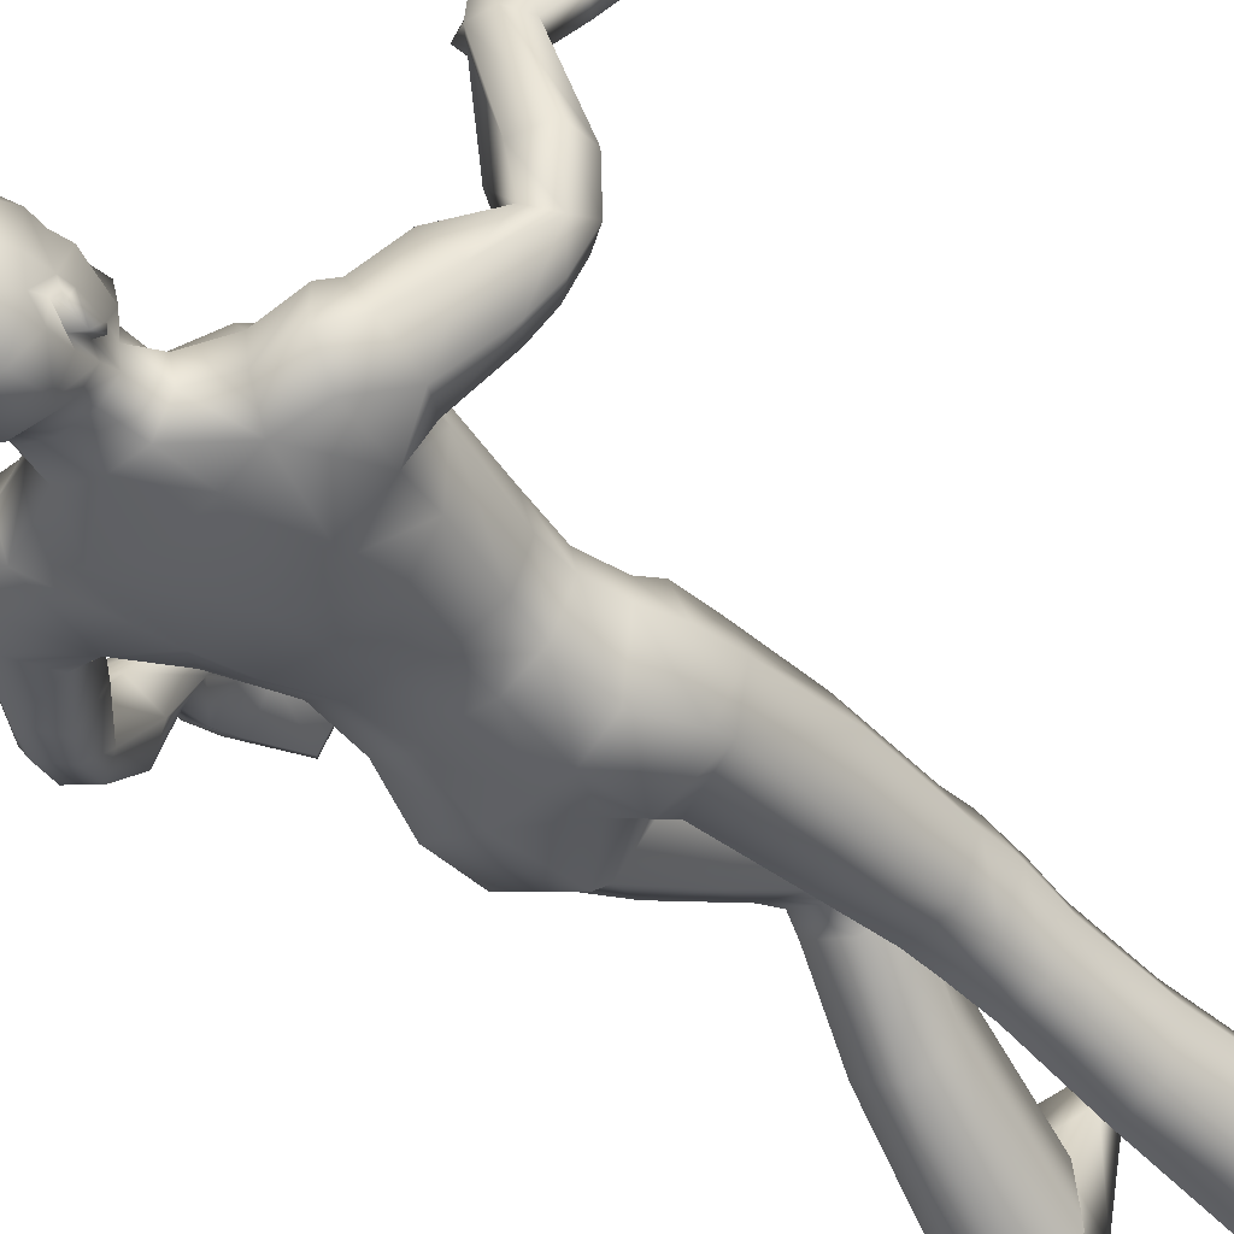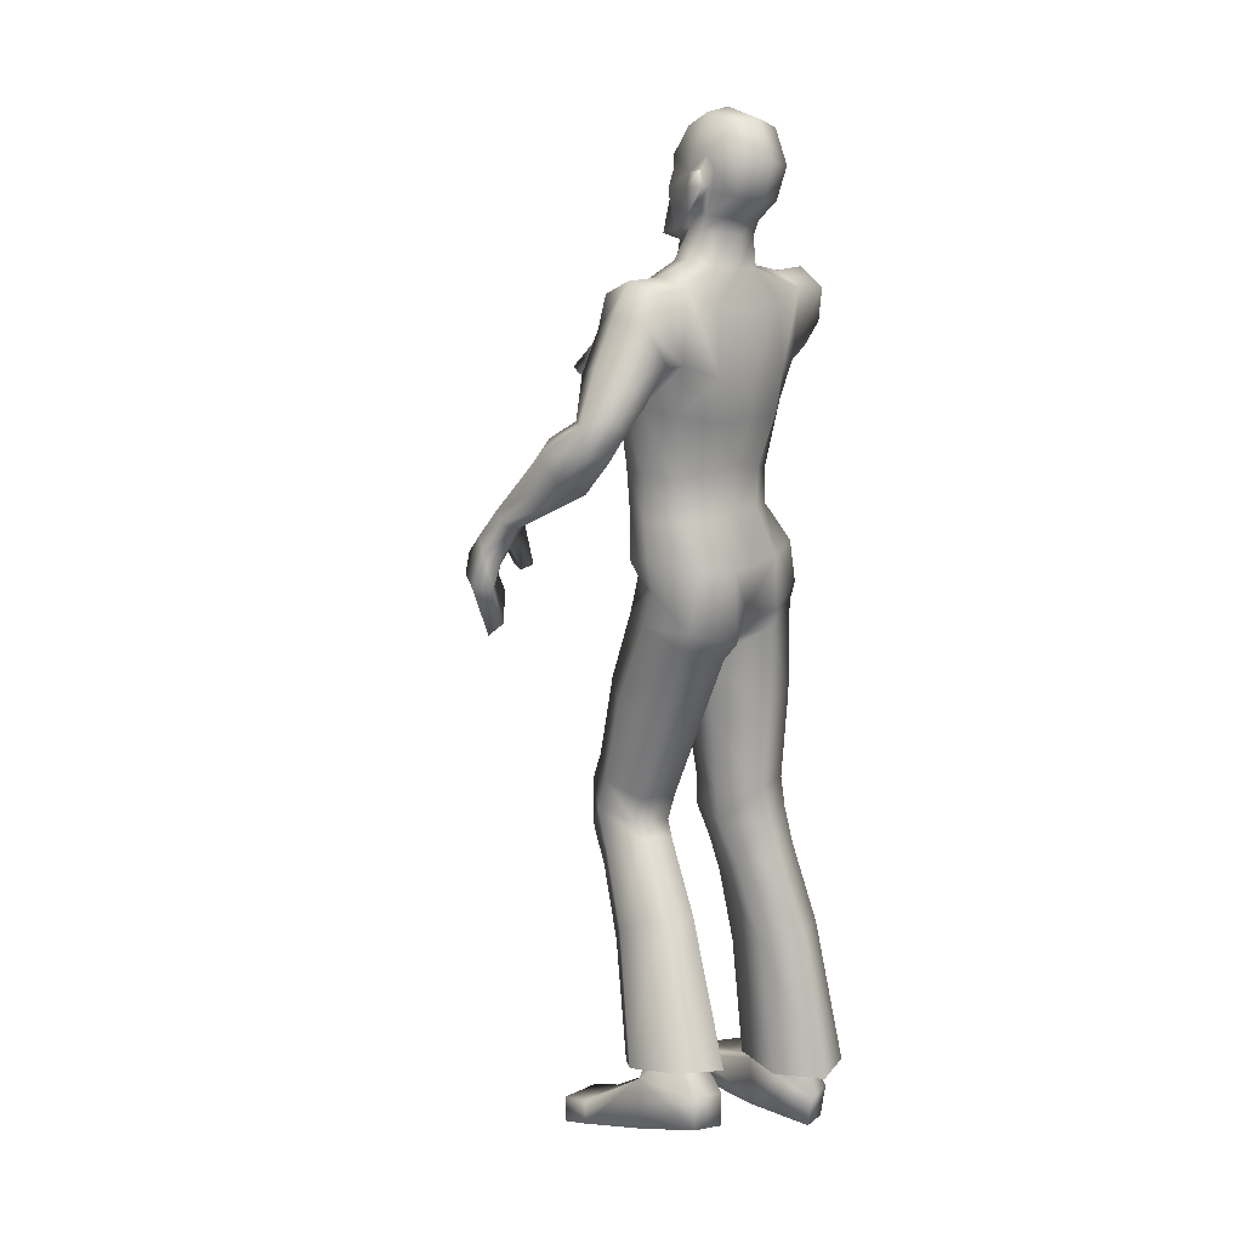
<metadata>
{"format":"obj","ext":"obj","renderer":"f3d","projection":"perspective","resolution":1024,"background":"white","views":[{"elev":-36.4,"azim":-138.8,"up":"+Z"},{"elev":15.3,"azim":136.9,"up":"+Y"}]}
</metadata>
<code>
o Zombie_Mesh.001
v 0.3538 1.213 0.1479
v 0.2978 1.212 0.1458
v 0.3508 1.189 0.09595
v 0.3695 1.199 0.1154
v 0.1907 1.598 -0.0858
v 0.1607 1.452 -0.02362
v 0.1554 1.463 0.05109
v 0.1948 1.586 0.03782
v 0.2002 1.614 -0.02461
v 0.1215 1.6 -0.08616
v 0.1296 1.615 -0.02709
v 0.1242 1.589 0.04003
v 0.1415 1.473 -0.09875
v 0.1149 1.112 -0.1184
v 0.1327 1.104 0.04088
v 0.1099 1.265 -0.04744
v 0.1221 1.274 0.06287
v 0.1433 1.405 0.06363
v 0.1245 1.378 -0.06834
v 0.1532 1.121 -0.02351
v 0.1374 1.265 0.002968
v 0.1565 1.39 -0.01002
v 0.04221 1.103 -0.1332
v 0.0671 1.08 0.09085
v 0.04929 1.272 -0.08194
v 0.06798 1.296 0.1093
v 0.07587 1.401 0.1188
v 0.0608 1.365 -0.1028
v 0.1068 1.186 -0.06874
v 0.1245 1.186 0.051
v 0.1419 1.183 -0.005502
v 0.0711 1.184 0.09227
v 0.04854 1.192 -0.0939
v 0.08192 1.451 0.1396
v 0.05165 1.633 0.01873
v 0.0278 1.613 0.03803
v 0.06808 1.445 -0.1116
v 0.0672 1.557 0.08229
v 0.06008 1.64 -0.02573
v 0.03525 1.631 -0.06763
v 0.06018 1.568 -0.0992
v 0.2706 1.177 0.1935
v 0.2257 1.097 0.2151
v 0.2337 1.09 0.1891
v 0.2562 1.082 0.1974
v 0.2501 1.089 0.2229
v 0.291 1.148 0.2158
v 0.2993 1.135 0.1735
v 0.3189 1.174 0.21
v 0.4001 1.147 0.1286
v 0.3716 1.133 0.1141
v 0.3689 1.165 0.1783
v 0.3737 1.093 0.2102
v 0.3292 1.117 0.2545
v 0.2998 1.107 0.2259
v 0.3368 1.089 0.1787
v 0.3767 1.079 0.1309
v 0.41 1.083 0.1477
v 0.04163 1.689 -0.03723
v 0.01878 1.685 -0.06292
v 0.01616 1.675 0.0819
v 0.03139 1.685 0.03843
v -0.003827 1.746 0.08228
v 0.03288 1.753 0.05248
v -0.01745 1.79 0.06179
v -0.006492 1.813 0.07501
v 0.02281 1.811 0.0501
v 0.03059 1.789 0.04145
v 0.04108 1.786 -0.007996
v 0.04204 1.761 -0.00265
v 0.04278 1.716 -0.005627
v 0.05385 1.729 -0.03332
v 0.06262 1.766 -0.05944
v 0.05622 1.793 -0.04876
v 0.03561 1.726 -0.02866
v 0.03498 1.76 -0.04682
v 0.03895 1.79 -0.03403
v 0.0203 1.668 0.0361
v 0.03878 1.692 -0.007794
v 0.03439 1.824 -0.01102
v 0.03768 1.818 -0.04832
v 0.03997 1.792 -0.06655
v 0.03973 1.716 -0.04645
v 0.04264 1.755 -0.06454
v 0.008798 1.872 -0.07861
v 0.004886 1.886 -0.01428
v -0.003874 1.861 0.03973
v 0.01766 1.809 -0.113
v 0.02097 1.748 -0.1003
v 0.0162 1.712 -0.07203
v 0.03733 0.9688 -0.1328
v 0.1332 1.001 -0.107
v 0.1456 1.062 -0.02877
v 0.1138 1.076 0.04111
v 0.01775 1.034 0.06814
v 0.03257 0.6424 0.02712
v -0.0124 0.6604 0.08951
v 0.009119 0.6962 0.1564
v 0.09148 0.7055 0.1658
v 0.1334 0.6764 0.1079
v 0.1083 0.6513 0.03919
v 0.04007 0.7845 -0.03919
v -0.01792 0.8001 0.04356
v 0.004763 0.8427 0.1274
v 0.08931 0.86 0.1356
v 0.1427 0.8389 0.06258
v 0.1223 0.8037 -0.02576
v 0.04189 0.9354 -0.1061
v -0.0196 0.9005 0.006898
v 0.00735 0.967 0.08443
v 0.0974 1 0.07751
v 0.1436 0.9937 -0.001593
v 0.1309 0.9676 -0.08403
v 0.04927 0.566 0.01663
v 0.1139 0.5764 0.03456
v 0.1412 0.5497 0.09728
v 0.1117 0.4957 0.1348
v 0.04233 0.4828 0.1174
v 0.01279 0.5276 0.064
v 0.1075 0.6019 0.05547
v 0.03564 0.5931 0.04077
v 0.1309 0.6142 0.1314
v 0.09118 0.6473 0.188
v 0.006195 0.6363 0.1771
v -0.009482 0.5962 0.1109
v 0.02244 0.5464 0.1559
v 0.1043 0.5612 0.1707
v 0.08775 0.4487 -0.07984
v 0.04561 0.4064 -0.02662
v 0.06782 0.3622 0.05196
v 0.1361 0.3683 0.07498
v 0.176 0.4163 0.0225
v 0.1532 0.454 -0.0554
v 0.1851 0.1646 -0.004143
v 0.1021 0.1558 -0.03293
v 0.07818 0.1754 -0.1336
v 0.1107 0.1899 -0.05108
v 0.192 0.09603 -0.1933
v 0.1346 0.01475 0.06731
v 0.1406 0.09373 -0.2089
v 0.1908 0.155 -0.1814
v 0.2473 0.08697 0.04141
v 0.1275 0.06343 0.08214
v 0.1318 0.1521 -0.2007
v 0.1337 0.05153 -0.07685
v 0.2031 0.1533 -0.05719
v 0.1385 0.05171 0.1309
v 0.2522 0.07796 0.09199
v 0.1467 0.003859 0.1178
v 0.2608 0.03535 0.08008
v 0.2272 0.07158 -0.08632
v 0.1137 0.1415 -0.04619
v 0.2577 0.04825 0.02887
v 0.3236 0.9942 0.207
v 0.2804 1.024 0.2504
v 0.2691 1.042 0.2281
v 0.3071 1.015 0.1851
v 0.3511 1.012 0.1355
v 0.372 0.9906 0.152
v 0.2191 1.541 -0.09245
v 0.1768 1.448 -0.02872
v 0.1914 1.465 0.02908
v 0.2213 1.529 0.02842
v 0.235 1.556 -0.023
v 0.1819 1.476 -0.09881
v 0.2667 1.34 -0.06582
v 0.2737 1.368 -0.02394
v 0.316 1.389 -0.02011
v 0.3404 1.388 -0.05697
v 0.315 1.194 0.1137
v 0.3193 1.22 0.162
v 0.3346 1.138 0.1491
v 0.2388 1.414 -0.1057
v 0.2748 1.453 -0.09894
v 0.2149 1.398 -0.04927
v 0.2315 1.416 0.01232
v 0.2888 1.48 -0.03791
v 0.2683 1.459 0.01791
v 0.2684 1.282 -0.001903
v 0.3315 1.354 0.0319
v 0.3069 1.262 -0.03135
v 0.2766 1.33 0.02549
v 0.3609 1.289 -0.02158
v 0.3726 1.332 0.01313
v 0.3379 1.34 -0.0735
v 0.3062 1.4 -0.09381
v 0.2724 1.375 -0.0996
v 0.2996 1.32 -0.0799
v 0.1681 0.2186 -0.1248
v 0.1676 0.1953 -0.05057
v 0.1287 0.2184 -0.1356
v 0.1349 0.2016 -0.2079
v 0.2391 0.1916 -0.07092
v 0.2153 0.2103 -0.1775
v -0.2878 1.46 0.395
v -0.2366 1.443 0.3798
v -0.3059 1.416 0.3633
v -0.3153 1.438 0.3792
v -0.2282 1.574 -0.07728
v -0.1843 1.466 0.0332
v -0.1673 1.498 0.07706
v -0.2136 1.593 0.0391
v -0.2285 1.606 -0.02369
v -0.1569 1.578 -0.08624
v -0.1596 1.605 -0.03174
v -0.1431 1.596 0.0244
v -0.1809 1.451 -0.05406
v -0.1351 1.125 -0.09729
v -0.1281 1.104 0.0618
v -0.1227 1.254 -0.04265
v -0.1341 1.26 0.06789
v -0.165 1.419 0.08403
v -0.1585 1.375 -0.04389
v -0.013 1.101 -0.1202
v 0.007359 1.075 0.1084
v -0.009284 1.278 -0.07857
v -0.009648 1.301 0.1226
v -0.01332 1.406 0.1374
v -0.01795 1.363 -0.1048
v -0.1554 1.133 0.002078
v -0.1482 1.253 0.01157
v -0.1839 1.397 0.02404
v -0.07088 1.111 -0.1226
v -0.05412 1.084 0.1002
v -0.0655 1.266 -0.0801
v -0.08559 1.287 0.1118
v -0.0997 1.406 0.1246
v -0.09713 1.361 -0.09182
v -0.1118 1.193 -0.0533
v -0.1205 1.176 0.05755
v 0.001627 1.182 0.1073
v -0.002831 1.2 -0.08919
v -0.1389 1.186 0.0108
v -0.0674 1.176 0.09475
v -0.05711 1.195 -0.08628
v -0.1009 1.458 0.1436
v -0.01238 1.454 0.1534
v -0.08112 1.62 0.01988
v -0.01167 1.604 0.04755
v -0.05289 1.608 0.03918
v -0.1049 1.437 -0.09872
v -0.01747 1.435 -0.1119
v -0.08788 1.558 0.08634
v -0.01115 1.554 0.1021
v -0.09199 1.622 -0.02488
v -0.06607 1.619 -0.06698
v -0.01389 1.555 -0.1054
v -0.01528 1.624 -0.0775
v -0.09033 1.563 -0.09649
v -0.1973 1.424 0.4304
v -0.1587 1.354 0.4842
v -0.1757 1.338 0.4686
v -0.1951 1.343 0.4843
v -0.1799 1.359 0.4997
v -0.212 1.415 0.4691
v -0.2359 1.387 0.4438
v -0.2368 1.443 0.4559
v -0.3436 1.405 0.4226
v -0.3237 1.379 0.4119
v -0.296 1.436 0.4478
v -0.3029 1.403 0.5093
v -0.2428 1.43 0.5231
v -0.2259 1.393 0.5095
v -0.2786 1.365 0.4921
v -0.3307 1.341 0.4644
v -0.3559 1.367 0.4739
v -0.0858 1.674 -0.03652
v -0.06305 1.676 -0.06247
v -0.02214 1.68 -0.07273
v -0.05636 1.666 0.0823
v -0.01982 1.669 0.0985
v -0.07411 1.673 0.03902
v -0.0538 1.74 0.08256
v -0.02829 1.739 0.09204
v -0.09144 1.738 0.05318
v -0.02927 1.748 0.1052
v -0.05111 1.786 0.06198
v -0.03705 1.812 0.08414
v -0.06706 1.805 0.07535
v -0.09547 1.797 0.05076
v -0.09792 1.774 0.04217
v -0.1079 1.768 -0.007165
v -0.1028 1.743 -0.001842
v -0.09304 1.7 -0.004869
v -0.1071 1.71 -0.03242
v -0.1246 1.743 -0.0584
v -0.1246 1.771 -0.04775
v -0.08851 1.711 -0.02797
v -0.09625 1.744 -0.04608
v -0.1072 1.773 -0.03321
v -0.05922 1.658 0.03654
v -0.08338 1.677 -0.007112
v -0.01898 1.66 0.05145
v -0.1103 1.806 -0.01021
v -0.1127 1.8 -0.04749
v -0.1088 1.774 -0.06571
v -0.09056 1.701 -0.04572
v -0.1028 1.738 -0.06373
v -0.09761 1.859 -0.07802
v -0.04573 1.876 -0.086
v -0.09641 1.874 -0.01371
v -0.04741 1.894 -0.01199
v -0.08144 1.852 0.04016
v -0.04386 1.867 0.05433
v -0.03779 1.808 -0.1299
v -0.0917 1.796 -0.1124
v -0.0804 1.736 -0.09974
v -0.02942 1.739 -0.1178
v -0.02537 1.707 -0.07799
v -0.06699 1.702 -0.07156
v -0.07207 1.01 -0.1238
v -0.1631 1.041 -0.08547
v -0.1699 1.072 0.007127
v -0.1355 1.063 0.07775
v -0.03907 1.016 0.08986
v -0.01684 0.9418 -0.007714
v -0.07078 0.6576 -0.08976
v -0.0264 0.6506 -0.02487
v -0.04823 0.6608 0.05015
v -0.1305 0.6675 0.06191
v -0.1721 0.6625 -0.002855
v -0.1465 0.6634 -0.07581
v -0.0743 0.8142 -0.1
v -0.01726 0.7973 -0.01687
v -0.04032 0.8071 0.07654
v -0.1246 0.8224 0.0899
v -0.1773 0.8305 0.01387
v -0.1563 0.8293 -0.08106
v -0.01869 1.015 -0.1016
v 0.000561 0.9959 0.09872
v -0.07464 0.9752 -0.1075
v -0.01451 0.9032 -0.01138
v -0.03855 0.9412 0.08382
v -0.1284 0.9754 0.08765
v -0.174 0.9981 0.01029
v -0.161 1.003 -0.07561
v -0.08673 0.532 -0.1199
v -0.1523 0.5376 -0.103
v -0.1751 0.5194 -0.03241
v -0.1372 0.4815 0.02031
v -0.06648 0.4751 0.004944
v -0.04466 0.5079 -0.06314
v -0.1487 0.6043 -0.0849
v -0.07668 0.5995 -0.1009
v -0.1718 0.5964 -0.005423
v -0.1318 0.6138 0.06129
v -0.04656 0.6063 0.0489
v -0.03098 0.5848 -0.02826
v -0.05718 0.5394 0.02275
v -0.1402 0.5473 0.03644
v -0.1048 0.3842 -0.175
v -0.05725 0.364 -0.114
v -0.07317 0.3392 -0.02596
v -0.1418 0.341 -0.003131
v -0.188 0.3672 -0.065
v -0.1706 0.3861 -0.1507
v -0.1592 0.1188 -0.02485
v -0.07563 0.1151 -0.05302
v -0.05412 0.1108 -0.156
v -0.08946 0.1415 -0.07888
v -0.1525 0.002958 -0.1899
v -0.09848 -0.000252 0.08328
v -0.1011 0.005068 -0.2047
v -0.1617 0.06239 -0.1932
v -0.2197 0.04189 0.03718
v -0.1007 0.05103 0.08547
v -0.1027 0.06353 -0.2125
v -0.0938 -0.000376 -0.06548
v -0.1795 0.08942 -0.07366
v -0.1129 0.04982 0.1353
v -0.2265 0.04482 0.08826
v -0.1121 -0.000463 0.1346
v -0.227 -0.000231 0.08732
v -0.1885 -0.000351 -0.08187
v -0.08997 0.09635 -0.0589
v -0.2225 8.3e-05 0.03461
v -0.285 1.321 0.5816
v -0.2253 1.353 0.5898
v -0.2154 1.344 0.561
v -0.2698 1.313 0.5517
v -0.3244 1.293 0.5193
v -0.3452 1.299 0.5458
v -0.03488 1.794 0.08331
v -0.2614 1.505 -0.04055
v -0.1965 1.471 0.05157
v -0.1945 1.521 0.08194
v -0.2276 1.571 0.0492
v -0.2568 1.563 0.000704
v -0.2225 1.45 -0.02131
v -0.2832 1.39 0.1377
v -0.2786 1.44 0.147
v -0.319 1.465 0.1456
v -0.3537 1.443 0.1291
v -0.2659 1.419 0.3663
v -0.25 1.463 0.3942
v -0.2774 1.39 0.4294
v -0.2756 1.409 0.05127
v -0.3105 1.447 0.03775
v -0.2335 1.432 0.09237
v -0.2308 1.491 0.1232
v -0.3061 1.51 0.06146
v -0.2671 1.531 0.1066
v -0.2601 1.395 0.2213
v -0.3148 1.479 0.209
v -0.3046 1.368 0.2264
v -0.2631 1.448 0.2073
v -0.3545 1.402 0.2284
v -0.3577 1.458 0.2237
v -0.353 1.398 0.1518
v -0.3342 1.419 0.08765
v -0.3022 1.392 0.09235
v -0.3174 1.372 0.1516
v -0.1496 0.1412 -0.1559
v -0.1463 0.1385 -0.0782
v -0.1105 0.144 -0.1675
v -0.1135 0.108 -0.2327
v -0.2161 0.1192 -0.0946
v -0.1946 0.1125 -0.2031
f 14 29 31 20
f 29 16 21 31
f 17 30 31 21
f 30 15 20 31
f 26 32 30 17
f 32 24 15 30
f 217 231 32 26
f 231 215 24 32
f 29 14 23 33
f 33 25 16 29
f 214 232 33 23
f 232 216 25 33
f 218 27 34 237
f 28 219 242 37
f 19 28 37 13
f 12 35 36 38
f 38 36 239 244
f 35 12 11 39
f 44 45 46 43
f 3 4 50 51
f 47 48 56 55
f 52 49 54 53
f 55 56 157 156
f 49 47 55 54
f 39 59 79 35
f 248 269 60 40
f 40 60 59 39
f 87 86 302 304
f 82 84 89 88
f 308 89 90 309
f 305 88 89 308
f 269 309 90 60
f 103 102 96 97
f 104 103 97 98
f 106 105 99 100
f 107 106 100 101
f 108 113 107 102
f 109 108 102 103
f 91 92 113 108
f 110 109 103 104
f 93 94 111 112
f 112 111 105 106
f 92 93 112 113
f 113 112 106 107
f 316 91 108 109
f 120 115 114 121
f 100 122 120 101
f 122 116 115 120
f 99 123 122 100
f 127 117 116 122
f 123 124 126 127
f 122 123 127
f 118 119 129 130
f 116 117 131 132
f 115 116 132 133
f 129 128 192 136
f 50 58 57 51
f 63 64 68 65
f 61 271 293 78
f 41 247 248 40
f 67 66 65 68
f 81 82 88 85
f 300 85 88 305
f 86 85 300 302
f 66 87 304 278
f 83 90 89 84
f 59 60 90 83
f 76 75 83 84
f 77 76 84 82
f 59 83 75 79
f 62 71 70 64
f 80 81 85 86
f 21 22 18 17
f 16 19 22 21
f 26 27 218 217
f 17 18 27 26
f 25 28 19 16
f 216 219 28 25
f 24 95 94 15
f 15 94 93 20
f 20 93 92 14
f 14 92 91 23
f 143 139 149 147
f 153 142 148 150
f 69 77 81 80
f 81 77 82
f 152 146 190 137
f 144 152 137 191
f 2 48 45 44
f 155 156 157 154
f 54 55 156 155
f 57 58 159 158
f 53 54 155 154
f 73 70 71 72
f 70 73 74 69
f 383 65 66 278
f 63 276 274
f 65 383 276 63
f 36 35 79 78
f 239 36 78 293
f 61 78 62
f 274 271 61 63
f 64 70 69 68
f 62 64 63 61
f 67 80 86 87
f 66 67 87
f 69 80 67 68
f 74 77 69
f 75 72 71
f 77 74 73 76
f 76 73 72 75
f 105 104 98 99
f 102 107 101 96
f 94 95 110 111
f 111 110 104 105
f 98 124 123 99
f 126 118 117 127
f 97 125 124 98
f 125 119 118 126
f 124 125 126
f 117 118 130 131
f 142 143 147 148
f 148 147 149 150
f 133 132 193 194
f 128 133 194 192
f 130 129 136 135
f 131 130 135 134
f 95 316 109 110
f 215 330 95 24
f 101 120 121 96
f 96 121 125 97
f 121 114 119 125
f 119 114 128 129
f 114 115 133 128
f 132 131 134 193
f 23 91 329 214
f 144 141 138 140
f 141 144 191 189
f 43 46 47 42
f 48 47 46 45
f 56 57 158 157
f 154 157 158 159
f 58 53 154 159
f 8 9 11 12
f 52 53 58 50
f 27 18 7 34
f 22 19 13 6
f 18 22 6 7
f 13 10 5
f 7 12 38 34
f 34 38 244 237
f 4 1 52 50
f 42 2 44 43
f 7 8 12
f 71 79 75
f 62 78 79 71
f 39 11 10 40
f 242 247 41 37
f 37 41 10 13
f 10 41 40
f 9 5 10 11
f 13 5 160 165
f 7 6 161 162
f 5 9 164 160
f 8 7 162 163
f 9 8 163 164
f 6 13 165 161
f 176 175 166 167
f 188 185 183 181
f 177 178 168 169
f 178 176 167 168
f 48 172 56
f 57 56 172 51
f 47 49 171 42
f 42 171 2
f 1 171 49 52
f 48 2 170 172
f 179 181 3 170
f 182 179 170 2
f 183 184 1 4
f 184 180 171 1
f 180 182 2 171
f 181 183 4 3
f 51 172 170 3
f 165 160 174 173
f 161 165 173 175
f 162 161 175 176
f 160 164 177 174
f 164 163 178 177
f 163 162 176 178
f 185 169 184 183
f 167 166 179 182
f 169 168 180 184
f 168 167 182 180
f 185 188 187 186
f 173 174 186 187
f 166 188 181 179
f 174 177 169 186
f 175 173 187 166
f 185 186 169
f 187 188 166
f 146 151 138 141
f 144 140 145 152
f 146 141 189 190
f 153 151 146 142
f 142 146 152 143
f 145 139 143 152
f 149 139 153 150
f 145 151 153 139
f 151 145 140 138
f 316 329 91
f 95 330 316
f 208 220 233 229
f 229 233 221 210
f 211 221 233 230
f 230 233 220 209
f 226 211 230 234
f 234 230 209 224
f 217 226 234 231
f 231 234 224 215
f 229 235 223 208
f 235 229 210 225
f 214 223 235 232
f 232 235 225 216
f 218 237 236 227
f 228 241 242 219
f 213 207 241 228
f 206 243 240 238
f 243 244 239 240
f 238 245 205 206
f 252 251 254 253
f 197 259 258 198
f 255 263 264 256
f 260 261 262 257
f 263 379 380 264
f 257 262 263 255
f 245 238 292 267
f 248 246 268 269
f 246 245 267 268
f 303 304 302 301
f 296 306 307 298
f 308 309 310 307
f 305 308 307 306
f 269 268 310 309
f 324 318 317 323
f 325 319 318 324
f 327 321 320 326
f 328 322 321 327
f 331 323 328 336
f 332 324 323 331
f 311 331 336 312
f 333 325 324 332
f 313 335 334 314
f 335 327 326 334
f 312 336 335 313
f 336 328 327 335
f 316 332 331 311
f 343 344 337 338
f 321 322 343 345
f 345 343 338 339
f 320 321 345 346
f 350 345 339 340
f 346 350 349 347
f 345 350 346
f 341 353 352 342
f 339 355 354 340
f 338 356 355 339
f 352 359 416 351
f 258 259 265 266
f 273 277 281 275
f 270 291 293 271
f 249 246 248 247
f 280 281 277 279
f 295 299 306 296
f 300 305 306 299
f 301 302 300 299
f 279 278 304 303
f 297 298 307 310
f 267 297 310 268
f 289 298 297 288
f 290 296 298 289
f 267 292 288 297
f 272 275 283 284
f 294 301 299 295
f 221 211 212 222
f 210 221 222 213
f 226 217 218 227
f 211 226 227 212
f 225 210 213 228
f 216 225 228 219
f 224 209 314 315
f 209 220 313 314
f 220 208 312 313
f 208 223 311 312
f 366 370 372 362
f 376 373 371 365
f 282 294 295 290
f 295 296 290
f 375 360 414 369
f 367 415 360 375
f 196 252 253 256
f 378 377 380 379
f 262 378 379 263
f 265 381 382 266
f 261 377 378 262
f 286 285 284 283
f 283 282 287 286
f 383 278 279 277
f 273 274 276
f 277 273 276 383
f 240 291 292 238
f 239 293 291 240
f 270 272 291
f 274 273 270 271
f 275 281 282 283
f 272 270 273 275
f 280 303 301 294
f 279 303 280
f 282 281 280 294
f 287 282 290
f 288 284 285
f 290 289 286 287
f 289 288 285 286
f 326 320 319 325
f 323 317 322 328
f 314 334 333 315
f 334 326 325 333
f 319 320 346 347
f 349 350 340 341
f 318 319 347 348
f 348 349 341 342
f 347 349 348
f 340 354 353 341
f 365 371 370 366
f 371 373 372 370
f 356 418 417 355
f 351 416 418 356
f 353 358 359 352
f 354 357 358 353
f 315 333 332 316
f 215 224 315 330
f 322 317 344 343
f 317 318 348 344
f 344 348 342 337
f 342 352 351 337
f 337 351 356 338
f 355 417 357 354
f 223 214 329 311
f 367 363 361 364
f 364 413 415 367
f 251 250 255 254
f 256 253 254 255
f 264 380 381 265
f 377 382 381 380
f 266 382 377 261
f 202 206 205 203
f 260 258 266 261
f 227 236 201 212
f 222 200 207 213
f 212 201 200 222
f 207 199 204
f 201 236 243 206
f 236 237 244 243
f 198 258 260 195
f 250 251 252 196
f 201 206 202
f 284 288 292
f 272 284 292 291
f 245 246 204 205
f 242 241 249 247
f 241 207 204 249
f 204 246 249
f 203 205 204 199
f 207 389 384 199
f 201 386 385 200
f 199 384 388 203
f 202 387 386 201
f 203 388 387 202
f 200 385 389 207
f 400 391 390 399
f 412 405 407 409
f 401 393 392 402
f 402 392 391 400
f 256 264 396
f 265 259 396 264
f 255 250 395 257
f 250 196 395
f 195 260 257 395
f 256 396 394 196
f 403 394 197 405
f 406 196 394 403
f 407 198 195 408
f 408 195 395 404
f 404 395 196 406
f 405 197 198 407
f 259 197 394 396
f 389 397 398 384
f 385 399 397 389
f 386 400 399 385
f 384 398 401 388
f 388 401 402 387
f 387 402 400 386
f 409 407 408 393
f 391 406 403 390
f 393 408 404 392
f 392 404 406 391
f 409 410 411 412
f 397 411 410 398
f 390 403 405 412
f 398 410 393 401
f 399 390 411 397
f 409 393 410
f 411 390 412
f 369 364 361 374
f 367 375 368 363
f 369 414 413 364
f 376 365 369 374
f 365 366 375 369
f 368 375 366 362
f 372 373 376 362
f 368 362 376 374
f 374 361 363 368
f 316 311 329
f 315 316 330

</code>
